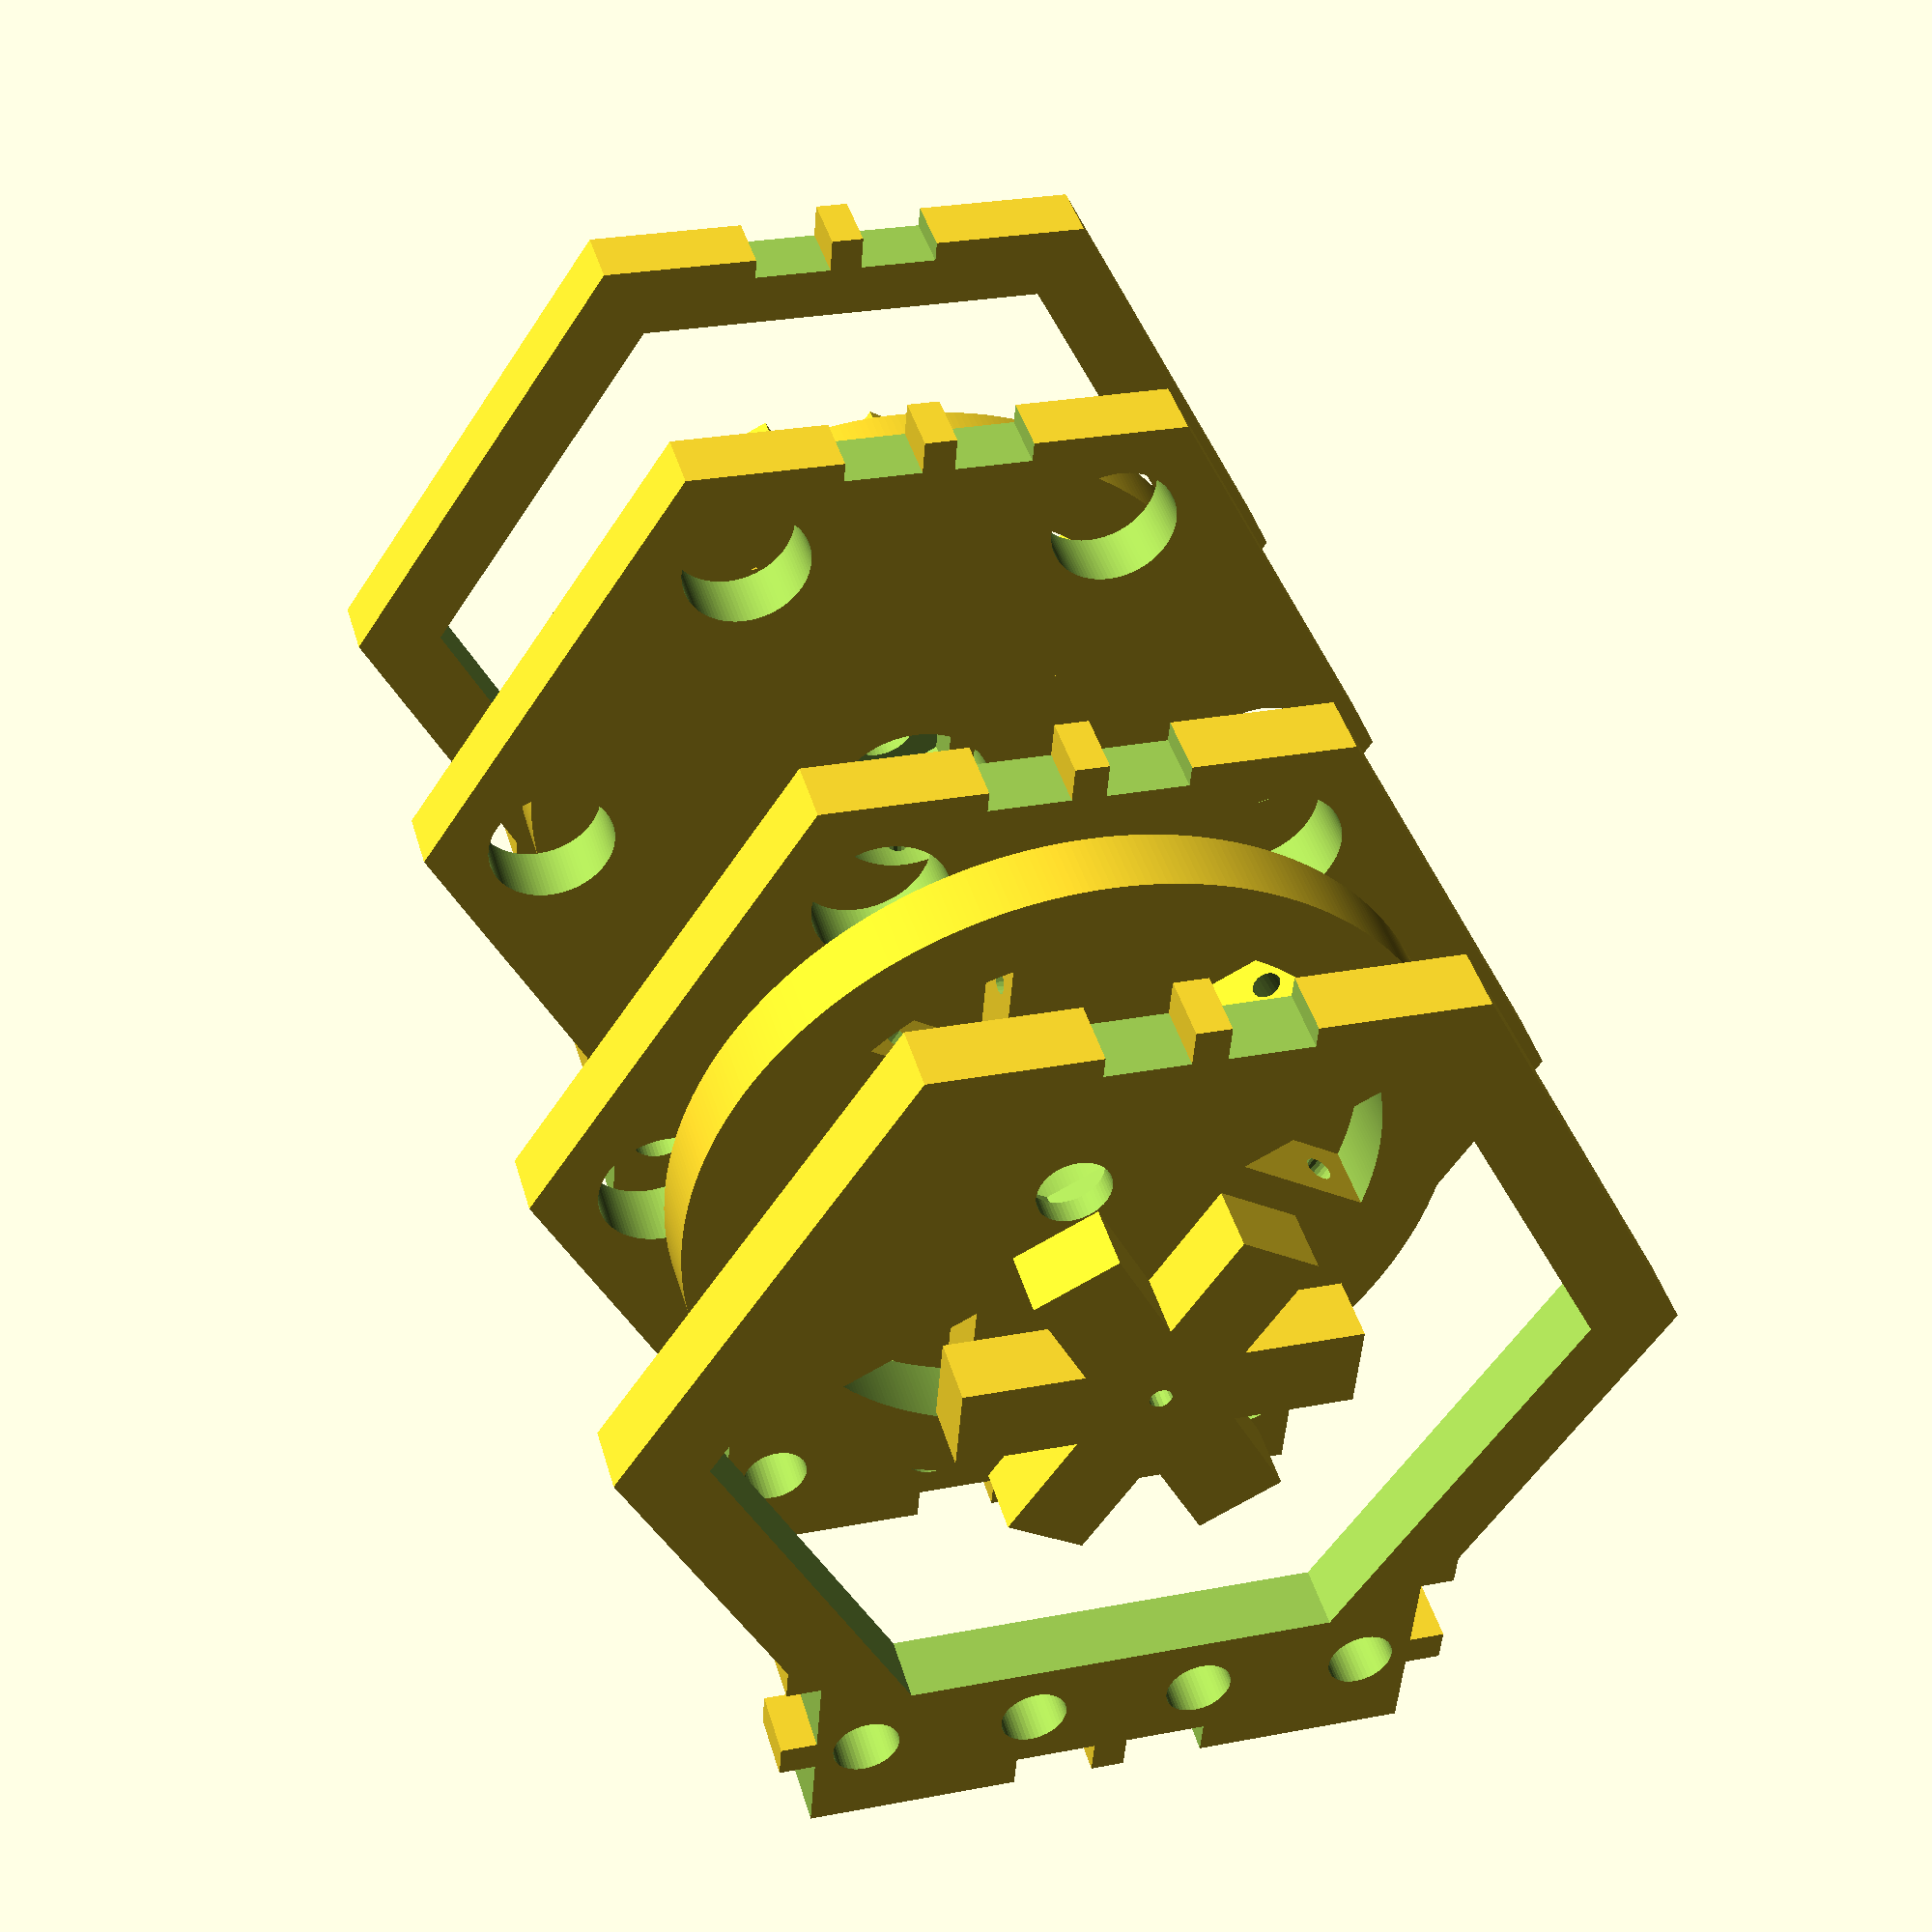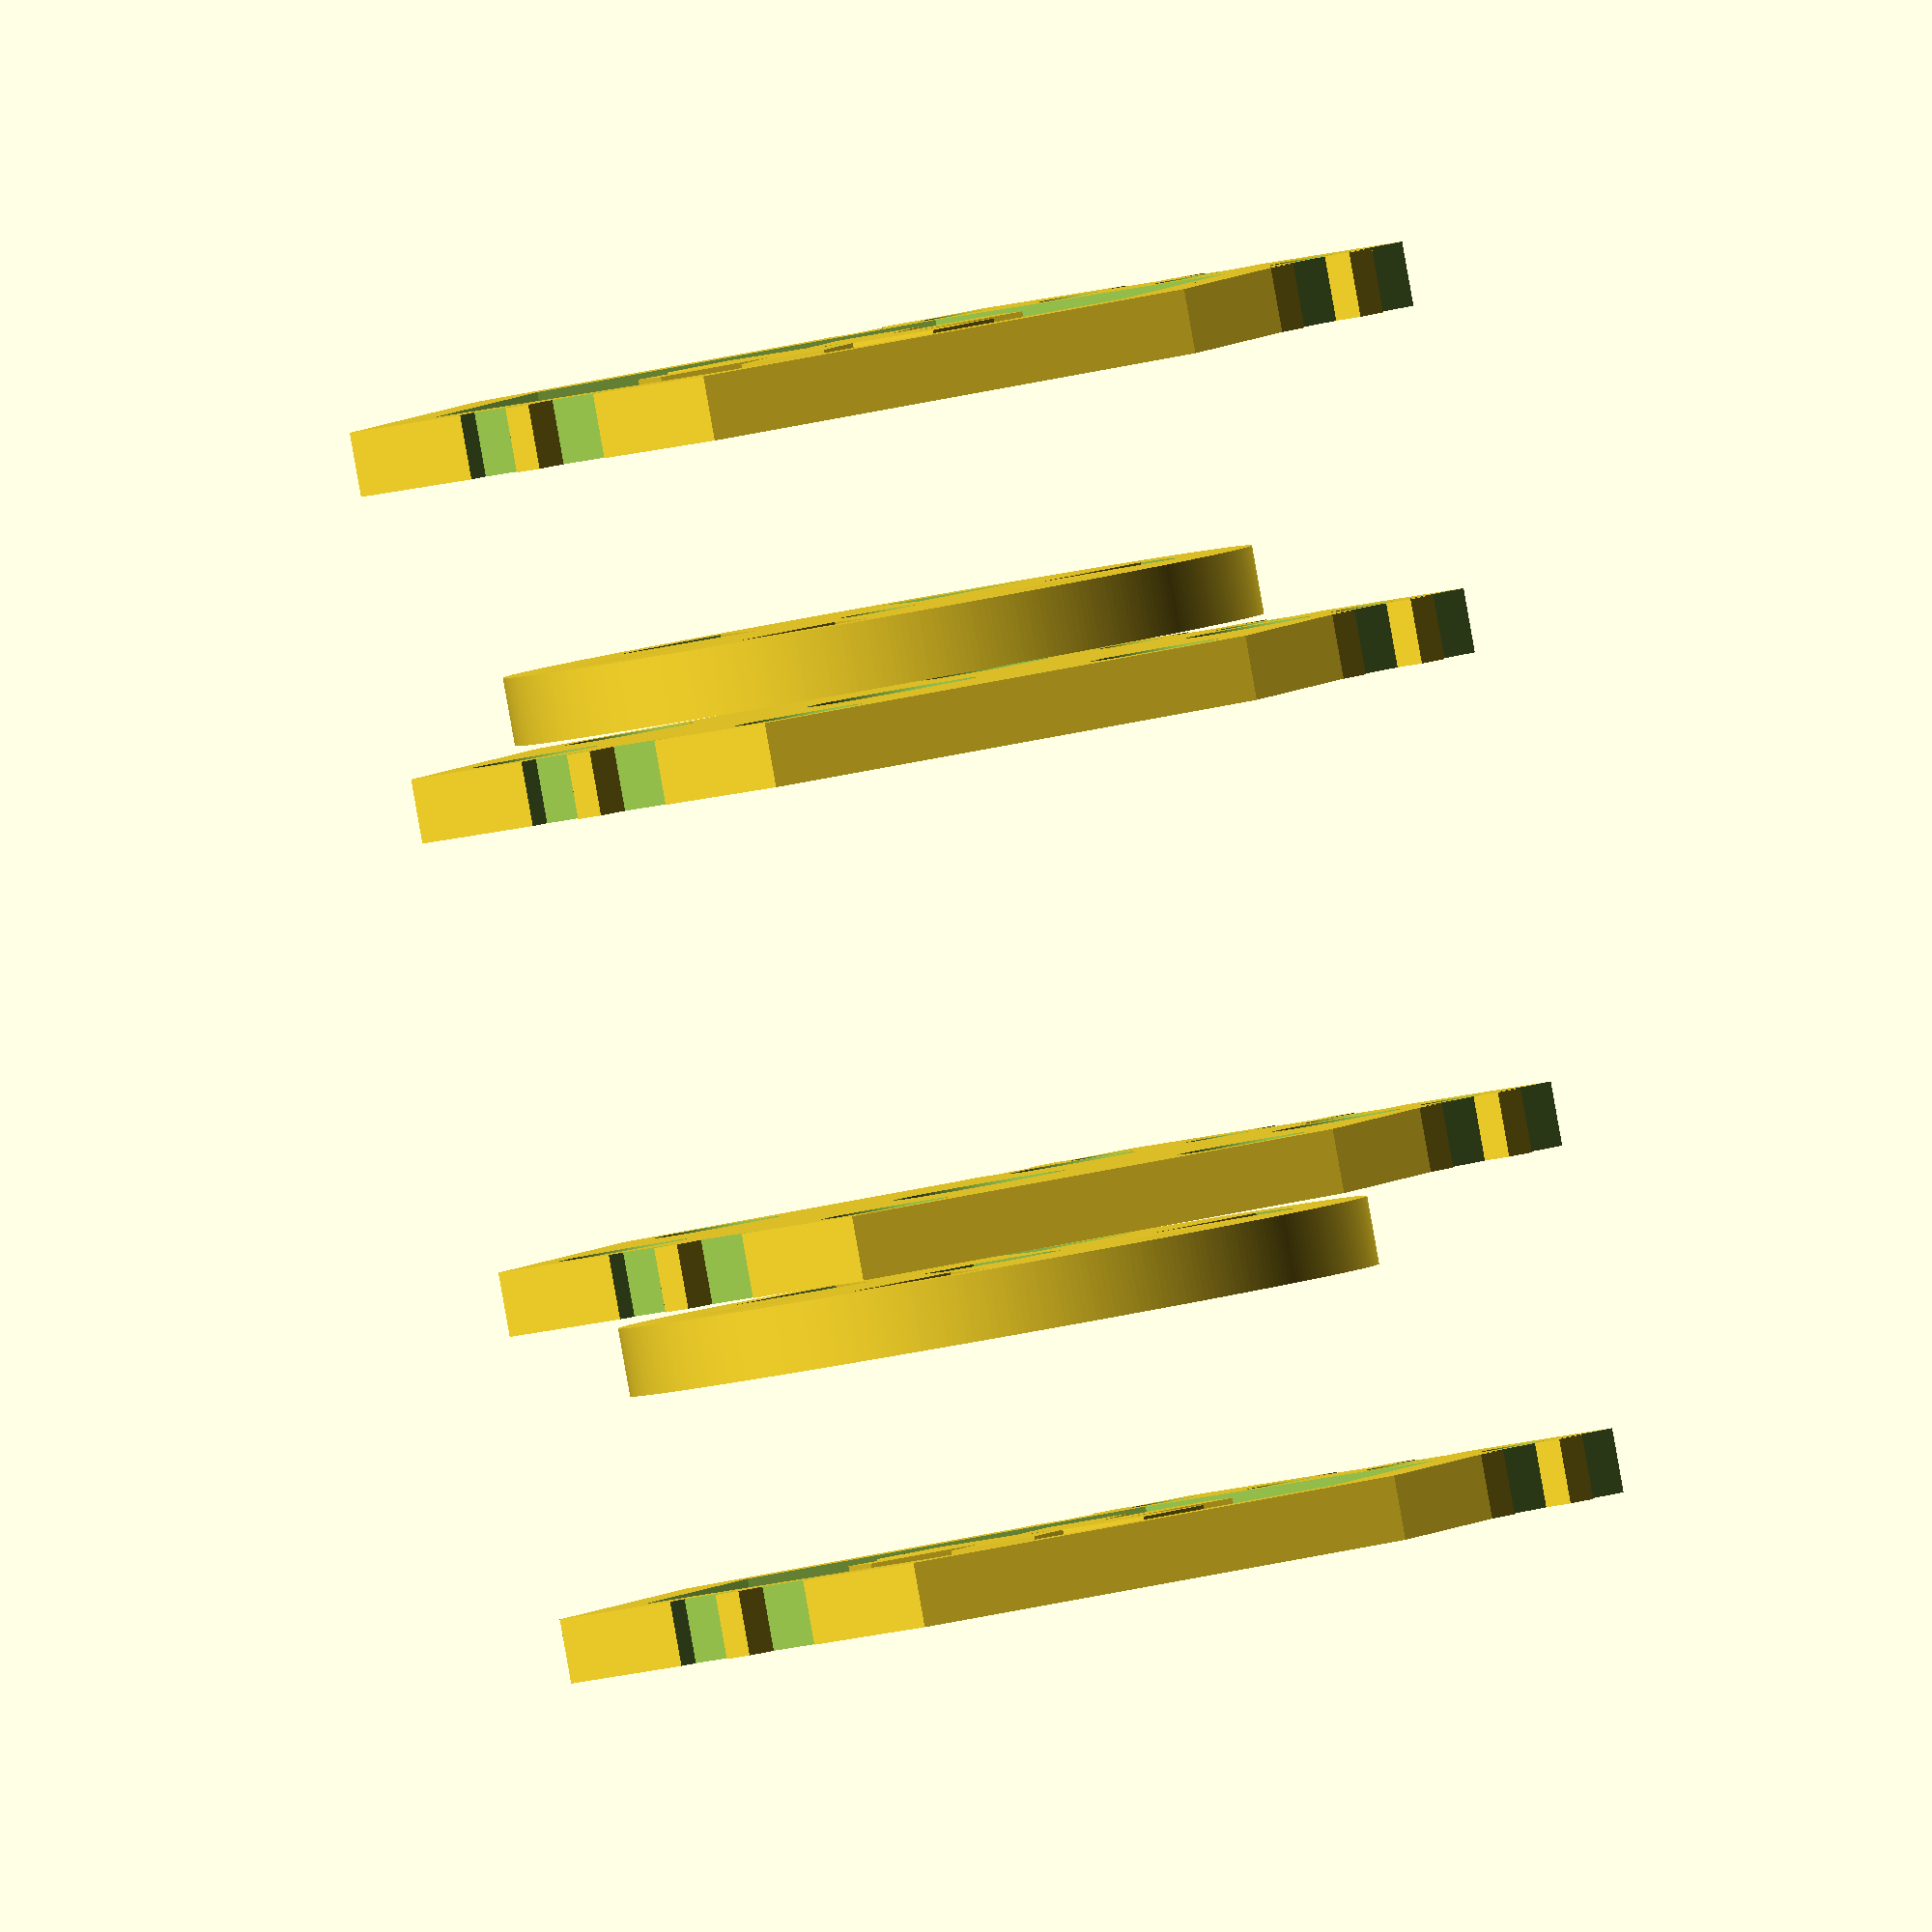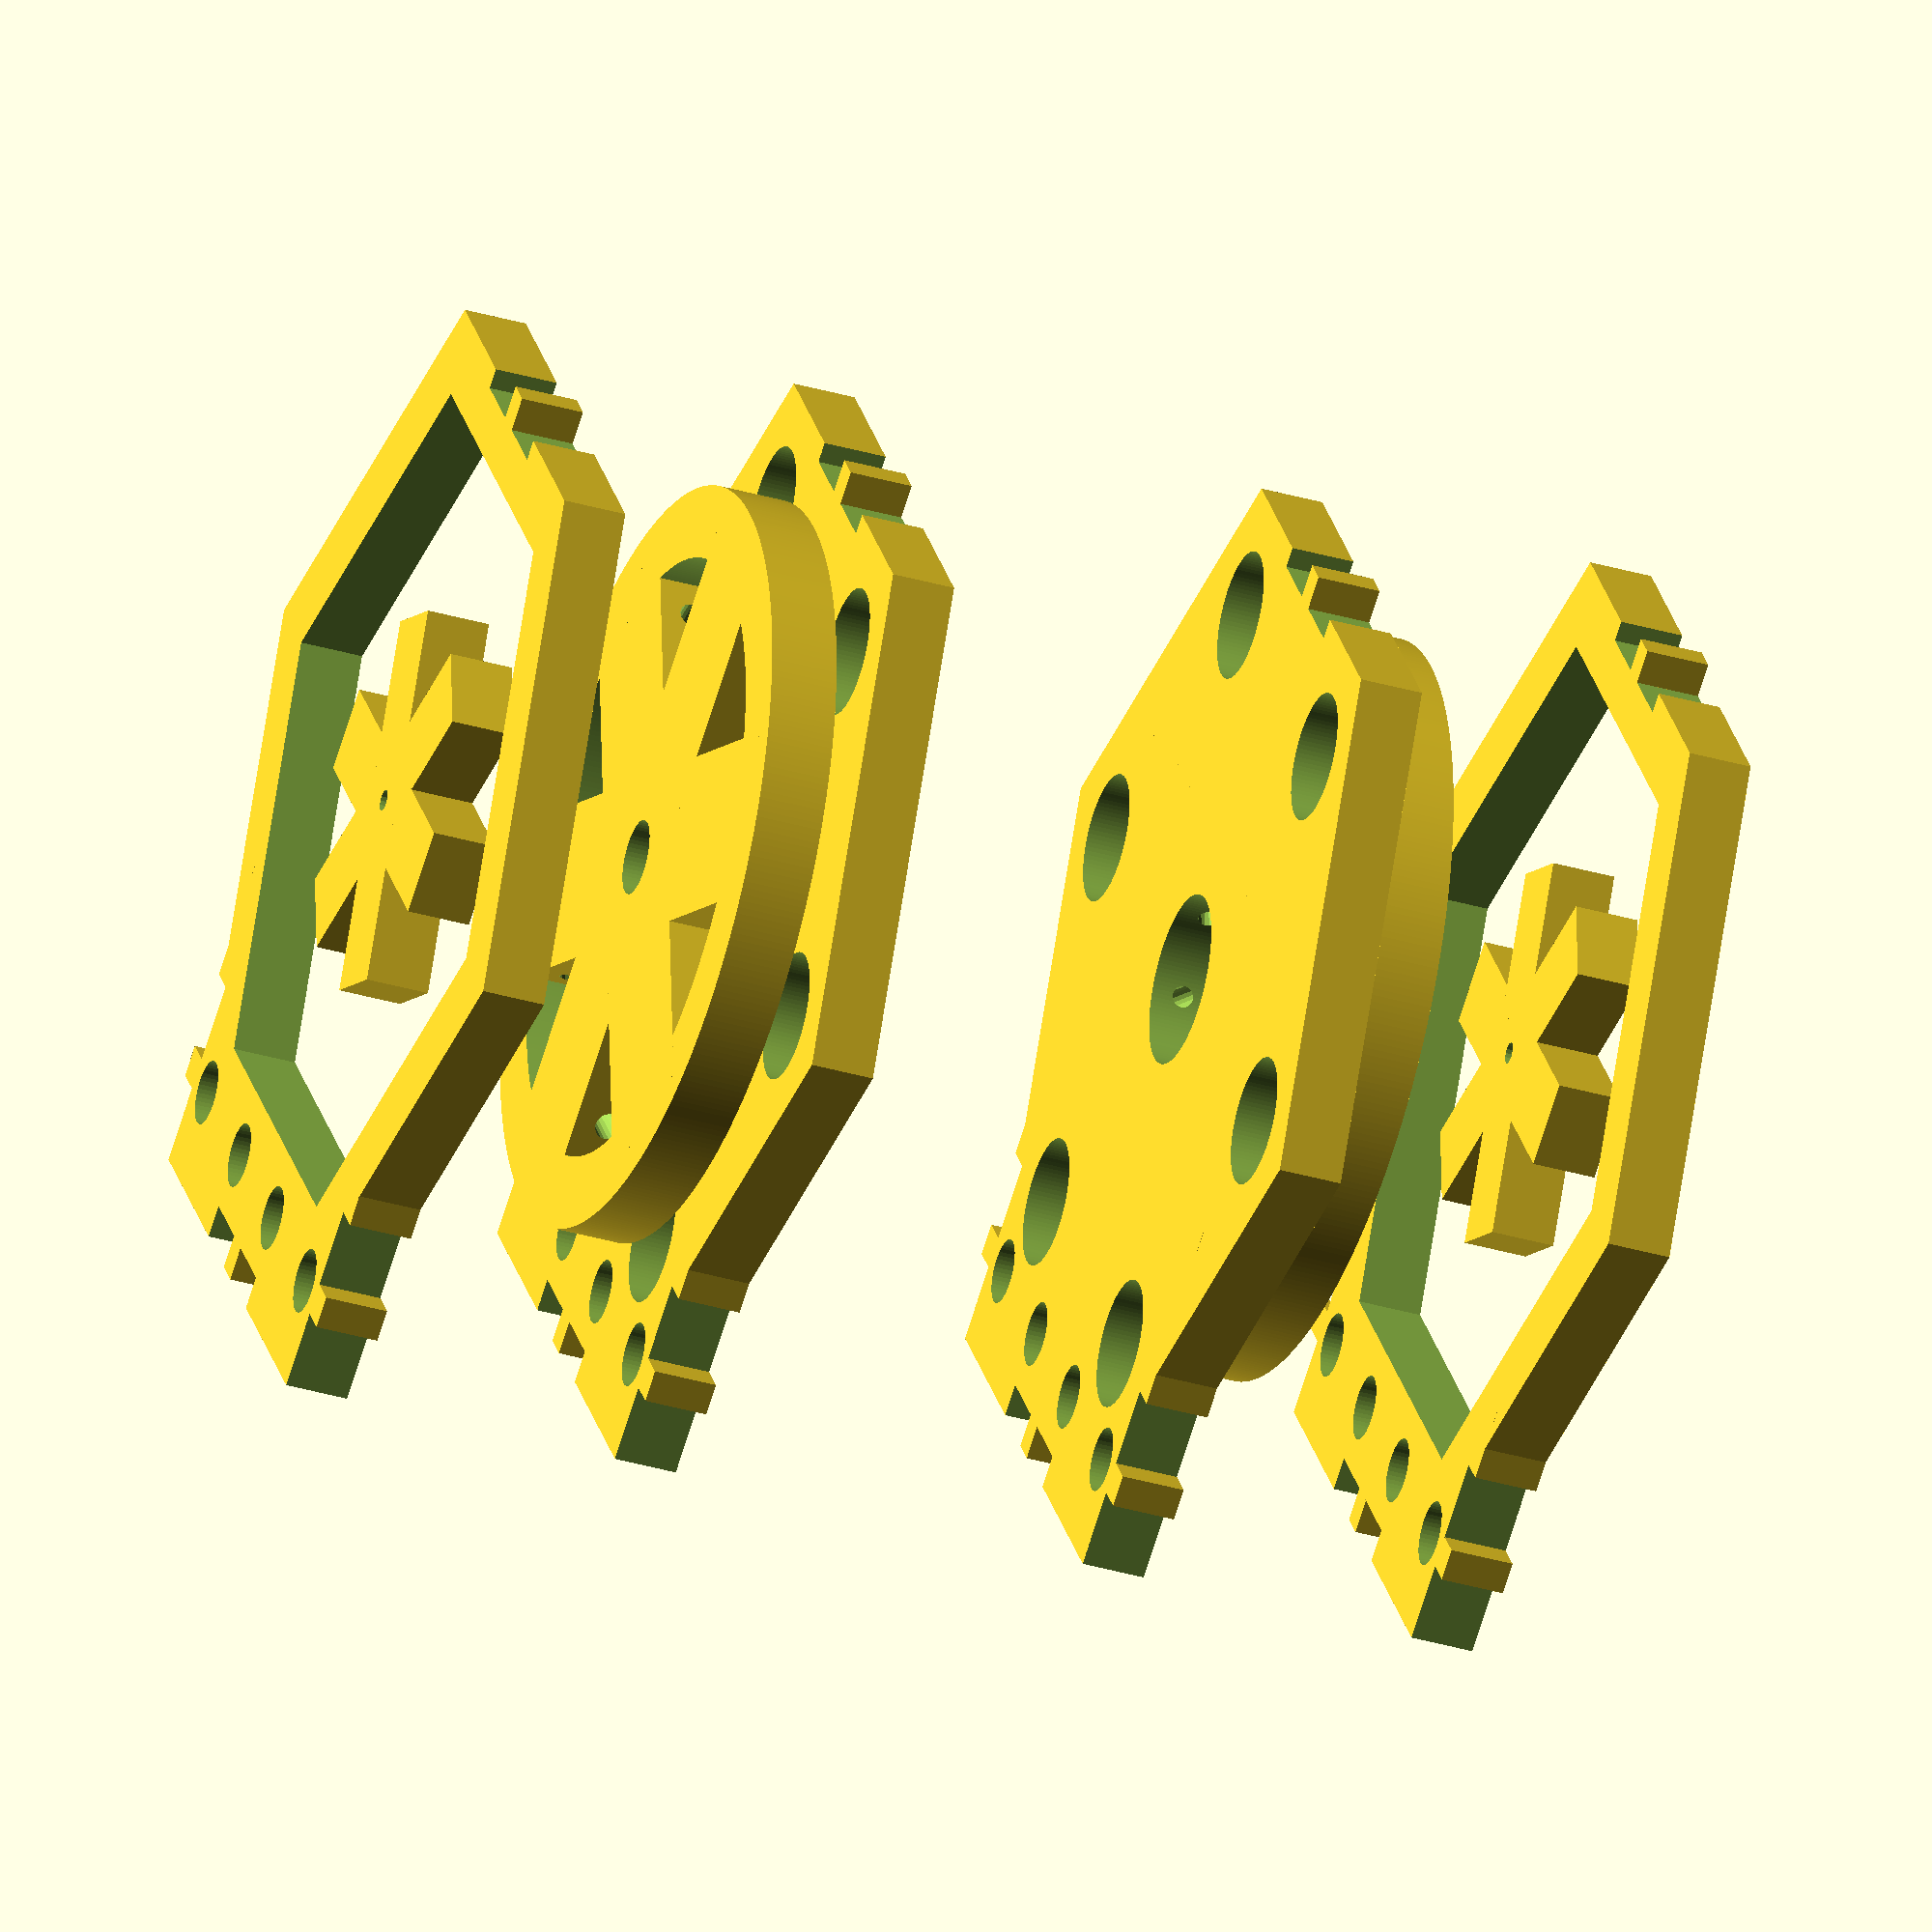
<openscad>
include <MCAD/bearing.scad>

// Smooth rendering
$fa = 1;
$fs = 0.4;

in_to_mm = 25.4;

// Variables
disk_r = 35;
outer_r = disk_r*1.33;
num_holes=6;

gap = 1; //1/32 * in_to_mm;
bolt_gap = 3/4 * in_to_mm;

bearingModel = 608;
bearing_w = bearingWidth(bearingModel);
bearing_or = bearingOuterDiameter(bearingModel)/2;
bearing_ir = bearingInnerDiameter(bearingModel)/2;

central_r = (disk_r+bearing_or)/2;

magnet_w = 1.5 * in_to_mm;
magnet_hole_r = (1/8 * in_to_mm)+.1;

metal_w = 1/4 * in_to_mm;
metal_hole_r = 3.5;

coil_w = 6; //1/8 * in_to_mm;
coil_hole_r = 8; //(1/4 * in_to_mm)+.1; // 3/8
coil_holder_r = 2; //1/16 * in_to_mm;
coil_ext_y = disk_r*1.75;
coil_center_hole_r = (disk_r+bearing_or)/2-coil_hole_r-2;
coil_base_x = ((disk_r*2)-(disk_r/4));
coil_base_y = magnet_w+gap*2;//disk_r*1.75;//60;//magnet_w+gap*2+coil_w*2;
coil_base_z = coil_w/2;

axel_r = bearing_ir+.1;  //8mm or 5/16 in for bearing
axel_h = magnet_w-coil_w*2;//(magnet_w+metal_w*2+coil_w*2+gap*4)*1.15;
axel_hex_t = 2;
axel_hex_r = axel_r+2;//coil_center_hole_r-2;

echo(str("coil_hole_r:", coil_hole_r));
echo(str("coil_holder_r:", coil_holder_r));
echo(str("axel_r:", axel_r));
echo(str("axel_h:", axel_h));

hex_head_r = 6.8;
hex_head_t = 4;

wire_notch = 2;
wire_notch_r1 = (disk_r+bearing_or)/2+coil_hole_r-wire_notch/2;
wire_notch_r2 = (disk_r+bearing_or)/2+wire_notch;
wire_notch_r3 = (disk_r+bearing_or)/2-coil_hole_r-wire_notch/2;
wire_notch_x = coil_hole_r+wire_notch;
wire_notch_y = disk_r-coil_hole_r/2-wire_notch;

mag_y_pos = (magnet_w-coil_w)/2;
coil_y_pos = mag_y_pos+gap+coil_w;
metal_y_pos = coil_y_pos+gap+metal_w;
end_y_pos = metal_y_pos+bolt_gap+coil_w;

gen_base_x = disk_r/2;
gen_base_y = (end_y_pos+coil_w/2)*2;
gen_base_z = coil_base_z;


echo(str("end_y_pos:", end_y_pos));

eps = .2;

render_mode = "FULL"; //"FULL", "PRINT", "TEST";
print_mode = "HOLDER"; //"MAGNET","MAGNET_SUP","METAL","COIL","ENDCAP","AXEL","SUPPORT","HOLDER";

//generatorSupport();
//#translate([0,mag_y_pos,0])cube([100, .1, 100], center=true); 
//#translate([0,coil_y_pos,0])cube([100, .1, 100], center=true); 
//#translate([0,metal_y_pos,0])cube([100, .1, 100], center=true); 
//#translate([0,end_y_pos,0])cube([100, .1, 100], center=true); 

//magnetDisk();
//coilDisk();
//metalDisk();

// Main rendering code
if (render_mode=="FULL") {
    renderFull();
} else if (render_mode=="PRINT") {
    renderPrint();
} else if (render_mode=="TEST") {
    renderTest();
}

module renderFull() {
    translate([0,0,0]) {
        // Rotating Disk with magnets 1
        translate([0,0,0])
            rotate([90,0,180])magnetDisk();
//        // Rotating Disk with magnets 2
//        translate([0,-mag_y_pos,0])
//            rotate([90,0,0])magnetDisk();
        // Stationary Disk with coils 1
        translate([0,coil_y_pos,0])
            rotate([-90,0,0])coilDisk();
        // Stationary Disk with coils 2
        translate([0,-coil_y_pos,0])
            rotate([-90,0,0])coilDisk();
        // Rotating Disk with metal 1
        translate([0,metal_y_pos,0])
            rotate([90,0,0])metalDisk();
        // Rotating Disk with metal 2
        translate([0,-metal_y_pos,0])
            rotate([90,0,180])metalDisk();
        // Stationary End Cap with bearings 1
        translate([0,end_y_pos,0])
            rotate([-90,0,0])endCapWithSupports();
        // Stationary End Cap with bearings 2
        translate([0,-end_y_pos,0])
            rotate([-90,0,180])endCapWithSupports();
        
//        // Axel
//        translate([0,0,0]) hexAxel();
        
//        // Base support
//        base_z = (disk_r+coil_ext_y-coil_w/2)/2;
//        translate([0,0,-base_z])generatorSupport();
//        // Top support
//        top_z = (disk_r+coil_base_z*8/3)-gen_base_z;
//        translate([0,0,top_z])rotate([0,180,0])generatorSupport();
//        
//        // Sides
//        side_z = disk_r+gen_base_x/4;
//        side_x = (coil_base_x+gen_base_z)/2-gen_base_z;
//        translate([side_x,0,-side_z])
//            rotate([0,-90,0])generatorSupport();
//        translate([-side_x,0,-side_z])
//            rotate([0,90,0])generatorSupport();
    }
}

module renderPrint() {
    if (print_mode=="MAGNET") {
        // Magnet Disk
        translate([0,0,coil_w/2])magnetDisk();
    } else if (print_mode=="MAGNET_SUP") {
        // Magnet Disks Support
        translate([o,0,coil_w/4])magnetDiskSupport();
    } else if (print_mode=="METAL") {
        // Metal Disk
        translate([0,0,metal_w/2])metalDisk();
    } else if (print_mode=="COIL") {
        // Coil Disk
        translate([0,0,coil_w/2])coilDisk();
    } else if (print_mode=="ENDCAP") {
        // End Cap
        translate([0,0,coil_w/2])endCapWithSupports();
    } else if (print_mode=="AXEL") {
        // Axel
        translate([0,0,axel_h/2])rotate([90,0,0])hexAxel();
    } else if (print_mode=="SUPPORT") {
        translate([0,0,gen_base_z/2])generatorSupport();
    } else if (print_mode=="HOLDER") {
        for(x = [-2.5 : 2.5]) {
            translate([x*coil_hole_r*2.1,0,0])coilHolder();
        }
        
    }
}

module renderTest() {
    translate([0,0,metal_w/2]) {
        difference() {
            cube([30,40,metal_w], center=true);
            
            //Magnet hole
            //Needs to be a little smaller (eps=.1 not .15 - Done)
            translate([-10,-7,0])hole(metal_w, magnet_hole_r); 
            
            //Axel hole
            //Too small needs to be e=0 not .05
            translate([10,-7,0])rotate([270,0,0])axel(h=axel_h, e=0);
            
            //Bearing hole: no changes
            //translate([0,7,0])bearing(pos=[0,0,-3.5],model=608,outline=true); 

            //Coil hole
            translate([-0,7,0])hole(metal_w, coil_hole_r); 
            
            //Bolt Holes
            // This is good now
            translate([0,-12,0])hole(metal_w, metal_hole_r); 
            translate([0,-12,0])hexIndent(metal_w,hex_head_t,hex_head_r); 
        }
    }
    //Axel
    //Too small needs to be e=.05 or 0 not .1
    h=15;
    translate([0,7,h/2])rotate([90,0,0])axel(h=h, e=.05);
    translate([25,0,0])coilHolder(); 
}

// Rotating Disk with magnets
module magnetDisk(w=magnet_w) {
    border = magnet_hole_r;
    mag_hex_supp_w = magnet_hole_r*3;
    mag_disk_r = central_r + magnet_hole_r*1.5;
    metal_disk_axel_h = axel_hex_t+gap+coil_w+gap;
    // Disk
    difference() {
        cylinder(h=w,r=mag_disk_r,center=true);
        //remove holes for magnets
        holes(w, magnet_hole_r);
        //remove hole for main axel
        cylinder(h=w+.1,r=axel_r,center=true);
    }
}

// Rotating Disk with magnets
module magnetDiskOld2(w=magnet_w) {
    border = magnet_hole_r;
    mag_hex_supp_w = magnet_hole_r*3;
    mag_disk_r = central_r + magnet_hole_r*1.5;
    metal_disk_axel_h = axel_hex_t+gap+coil_w+gap;
    // Disk
    difference() {
        union() {
            difference() {
                cylinder(h=w,r=mag_disk_r,center=true);
                cylinder(h=w+.1,r=mag_disk_r-border,center=true);
            }
            hexSupports(w=w, supp_w=mag_hex_supp_w, radius=(mag_disk_r-border*2.5)/2);
            cylinder(h=w,r=axel_hex_r,center=true);
        }
        //remove holes for magnets
        holes(w, magnet_hole_r);
        //remove hole for main axel
        cylinder(h=(w+metal_disk_axel_h)*2,r=axel_r,center=true);
    }
}

// Rotating Disk with magnets
module magnetDiskOld(w=coil_w) {
    border = hex_head_r;
    metal_disk_axel_h = axel_hex_t+gap+coil_w+gap;
    // Disk
    difference() {
        union() {
            difference() {
                cylinder(h=w,r=disk_r,center=true);
                cylinder(h=w+.1,r=disk_r-border,center=true);
            }
            hexSupports(w=w,supp_w=magnet_hole_r*2+4, radius=(disk_r-border)/2);
            translate([0,0,w/2])
                cylinder(h=metal_disk_axel_h,r=axel_hex_r,center=false, $fn=6);
        }
        //remove holes for magnets
        holes(w, magnet_hole_r);
        //remove hole for main axel
        cylinder(h=(w+metal_disk_axel_h)*2,r=axel_r,center=true);
        //remove notches for supports
        magnetDiskSupports();
    }
}

// Rotating Disk with metal
module metalDisk(w=metal_w) {
    border = hex_head_r;
    // Disk
    difference() {
        union() {
            difference() {
                cylinder(h=w,r=disk_r,center=true);
                cylinder(h=w+.1,r=disk_r-border,center=true);
            }
            hexSupports(w=w,supp_w=hex_head_r*2+2, radius=(disk_r-border)/2);
        }
        //remove holes for bolts
        holes(w*2, metal_hole_r, hex=true);
        //remove hole for main axel
        cylinder(h=w*2,r=axel_r,center=true);
        //indent for hex axel
        rotate([0,0,30])hexIndent(w=w*2, hex_t=axel_hex_t, hex_r=axel_hex_r+.2);
    }
}

// Stationary Disk with coils
module coilDisk(w=coil_w) {
    small_hole_r = (coil_hole_r+4)/2;
    small_hole_or = outer_r-small_hole_r*2;
    // Disk
    difference() {
        union() {
            // disk
            //cylinder(h=w,r=disk_r,center=true);
            cylinder(h=w,r=outer_r,center=true, $fn=6);
            // base
            translate([0,disk_r/2,0])
                cube([coil_base_x,coil_ext_y,w],center=true);
            
        }
        // remove holes for coils
        holes(w, coil_hole_r);
        // remove center hole for bearing
        cylinder(h=w*2,r=coil_center_hole_r,center=true);
        // remove holes to save material
        rotate([0,0,30])structureHoles(w=w,radius=small_hole_or, hole_r=small_hole_r);
        // remove holes for wires
        wireHolesStraight();
        // Remove side, top, and bottom notches and misc holes
        generatorSupportNotchesAndPegs(npMode="NOTCHES");
    }
    // Add side, top and bot pegs
    generatorSupportNotchesAndPegs(npMode="PEGS");
}

module endCapWithSupports(w=coil_w) {
    border = 8;
    bearing_w = bearingWidth(bearingModel);
    bearing_or = bearingOuterDiameter(bearingModel)/2;
    big_hole_r = coil_hole_r+2;
    big_hole_or = outer_r-big_hole_r*2;//(outer_r+coil_hole_r)/2;
    small_hole_r = big_hole_r/2;
    small_hole_or = outer_r-small_hole_r*2;
    
    union() {
        // Disk
        difference() {
            union() {
                // disk
                //cylinder(h=w,r=disk_r,center=true);
                cylinder(h=w,r=outer_r,center=true, $fn=6);
                // base
                translate([0,disk_r/2,0])
                    cube([coil_base_x,coil_ext_y,w],center=true);
            }
            // Remove inner hex
            cylinder(h=w*2,r=outer_r-border,center=true, $fn=6);
            // Remove side, top, and bottom notches and misc holes
            generatorSupportNotchesAndPegs(npMode="NOTCHES");
        }
        
        // Add side, top and bot pegs
        generatorSupportNotchesAndPegs(npMode="PEGS");
        
        // bearing holder
        difference() {
            union() {
                translate([0,0,-w/2])
                    cylinder(h=bearing_w+w/2,r=bearing_or+2,center=false);
                rotate([0,0,30])hexSupports(supp_w=border);
            }
            // remove center hole for bearing
            bearing(pos=[0,0,.01],model=bearingModel,outline=true);
            cylinder(h=w*2,r=bearing_or-1,center=true);
        }
    }
    
    if (render_mode == "FULL") {
        bearing(pos=[0,0,0],model=bearingModel,outline=false);
    }
}

module hexSupports(w=coil_w, supp_w, radius = (disk_r+bearing_or)/2) {
    // Create supports for bearing holder
    sectors = num_holes;
    sector_degrees = 360 / sectors;

    for(sector = [1 : sectors]) {
        angle = sector_degrees * sector;
        x_pos = radius * sin(angle);
        y_pos = radius * cos(angle);
        translate([x_pos,y_pos,0]){
            rotate([0,0,-angle]) {
                difference() {
                    cube([supp_w,disk_r,w], center=true);
                    translate([0,radius/1.5,0])rotate([0,90,0])
                        cylinder(h=supp_w+.1,r=w/5,center=true);
                }
            }
        }
    }    
}

module wireHolesStraight() {
    // remove notches for wires
    radius = (disk_r+bearing_or)/2;
    sectors = num_holes;
    sector_degrees = 360 / sectors;
    for(sector = [1 : sectors]) {
        angle = sector_degrees * sector;
        x_pos = radius * sin(angle);
        y_pos = radius * cos(angle);
        x_off = (coil_hole_r-1) * cos(angle);
        y_off = (coil_hole_r-1) * sin(angle);
        translate([x_pos+x_off,y_pos-y_off,0]){
            rotate([90,0,-angle])cylinder(h=disk_r*2,r=1, center=true);
        }
        translate([x_pos-x_off,y_pos+y_off,0]){
            rotate([90,0,-angle])cylinder(h=disk_r*2,r=1, center=true);
        }
    }    
}

module generatorSupportNotchesAndPegs(npMode="NOTCHES", w=coil_w) {
    side_peg_x = (coil_base_x+gen_base_z)/2-gen_base_z;
    side_peg_y = disk_r+gen_base_x/4;
    bot_peg_y = (disk_r+coil_ext_y+coil_base_z)/2-gen_base_z;
    top_peg_y = (disk_r+coil_base_z*8/3)-gen_base_z;
    
    if (npMode=="NOTCHES") {
        // Remove side notches
        translate([side_peg_x,side_peg_y,0])
            cube([gen_base_z+.2,gen_base_x+.2,w*2],center=true);
        translate([-side_peg_x,side_peg_y,0])
            cube([gen_base_z+.2,gen_base_x+.2,w*2],center=true);
        // Remove bot notch
        translate([0,bot_peg_y,0])
            cube([gen_base_x,gen_base_z+.2,w*2],center=true);
        // Remove top notch
        translate([0,-top_peg_y,0])
            cube([gen_base_x,gen_base_z+.2,w*2],center=true);
        // Remove Misc holes
        for(x = [-1.5 : 1.5]) {
            translate([x*coil_base_x/4,side_peg_y,0])
                cylinder(h=w*2,r=3,center=true);
        }
    } else if (npMode=="PEGS") {
        // side pegs
        translate([side_peg_x,side_peg_y,0])
            cube([coil_base_z+.2,coil_base_z,w],center=true);
        translate([-side_peg_x,side_peg_y,0])
            cube([coil_base_z+.2,coil_base_z,w],center=true);
        // bot peg
        translate([0,bot_peg_y,0])
            cube([coil_base_z,coil_base_z+.2,w],center=true);
        // top peg
        translate([0,-top_peg_y,0])
            cube([coil_base_z,coil_base_z+.2,w],center=true);
    }
}

module generatorSupport() {
    end_y = (gen_base_y+gen_base_z)/2;
    end_notch_y = (gen_base_y-coil_w)/2;
    difference() {
        union() {
            // base
            translate([0,0,0])
                cube([gen_base_x,gen_base_y,gen_base_z],center=true);
            // ends
            translate([0,end_y,gen_base_z])
                cube([gen_base_x,gen_base_z,gen_base_z*3],center=true);
            translate([0,-end_y,gen_base_z])
                cube([gen_base_x,gen_base_z,gen_base_z*3],center=true);
        }
        // remove middle holes for wires
        translate([gen_base_z*2,coil_y_pos,0])
            cylinder(h=gen_base_z*2,r=gen_base_z,center=true);
        translate([-gen_base_z*2,coil_y_pos,0])
            cylinder(h=gen_base_z*2,r=gen_base_z,center=true);
        translate([gen_base_z*2,-coil_y_pos,0])
            cylinder(h=gen_base_z*2,r=gen_base_z,center=true);
        translate([-gen_base_z*2,-coil_y_pos,0])
            cylinder(h=gen_base_z*2,r=gen_base_z,center=true);
        
        // remove middle notchs
        translate([0,coil_y_pos,0])
            cube([coil_base_z+.2,coil_w+.2,coil_base_z*4],center=true);
        translate([0,-coil_y_pos,0])
            cube([coil_base_z+.2,coil_w+.2,coil_base_z*4],center=true);
        
        // remove end notchs
        translate([0,end_notch_y,0])
            cube([coil_base_z+.2,coil_w+.2,coil_base_z*6],center=true);
        translate([0,-end_notch_y,0])
            cube([coil_base_z+.2,coil_w+.2,coil_base_z*6],center=true);
            
        // remove misc holes
        for(y = [-1 : 1]) {
            translate([0,(y*end_y*2)/3,0])
                cylinder(h=gen_base_z*2,r=gen_base_z*2,center=true);
        }
    }
}

module holes(w, hole_r, hex=false) {
    radius = central_r;
    sectors = num_holes;
    sector_degrees = 360 / sectors;

    for(sector = [1 : sectors]) {
        angle = sector_degrees * sector;
        x_pos = radius * sin(angle);
        y_pos = radius * cos(angle);
        translate([x_pos,y_pos,0]){
            hole(w, hole_r);
            if (hex==true) {
                hexIndent(w,hex_head_t,hex_head_r);
            }
        }
    }    
}
module structureHoles(w, radius, hole_r, sectors=num_holes) {
    sector_degrees = 360 / sectors;
    for(sector = [1 : sectors]) {
        angle = sector_degrees * sector;
        x_pos = radius * sin(angle);
        y_pos = radius * cos(angle);
        translate([x_pos,y_pos,0]){
            hole(w, hole_r);
        }
    }    
}

module hole(w, hole_r) {
    cylinder(h=w+2,r=hole_r,center=true);
}
module hexIndent(w, hex_t=hex_head_t, hex_r=hex_head_r) {
    z_pos = (w-hex_t)/2-w/4;//hex_t/3.3;
    translate([0,0,z_pos])rotate([0,0,30])
        cylinder(h=hex_t+.01,r=hex_r,center=true, $fn=6);
}
    
// Axel
module hexAxel(h=axel_h, e=eps) {
    rotate([90,0,0]) {
        difference() {
            cylinder(h=h,r=axel_hex_r,center=true, $fn=6);
            //remove hole for main axel
            cylinder(h=h*2,r=axel_r,center=true);
        }
    }
}

// Coil Holder
module coilHolder(
    h1=.3,
    h2=coil_w, 
    r1=coil_hole_r, 
    r2=coil_holder_r) {
        translate([0,-coil_hole_r-1,0])
            coilHolderBot(h1,h2,r1,r2);
        translate([0,coil_hole_r+1,0])rotate([180,0,0])
            coilHolderTop(h1,h2,r1,r2);
}


module coilHolderTop(h1,h2,r1,r2) {
    rotate([180,0,0]) {
        difference() {
            coilHolderTemplate(h1,0,r1,r2);
            //remove hoe for extra post
            cylinder(h=h2,r=r2/2+.2,center=true);
        }
    }
}

module coilHolderBot(h1,h2,r1,r2) {
    wire_holder_r = .75;
    difference() {
        union() {
            coilHolderTemplate(h1,h2,r1,r2);
            //Extra post
            translate([0,0,h2])cylinder(h=h2,r=r2/2,center=false);
        }
        translate([0,0,h1*2+wire_holder_r])rotate([90,0,0])
            cylinder(h=r1*2,r=wire_holder_r,center=true);
    }
}

module coilHolderTemplate(h1,h2,r1,r2) {
    //Base
    cylinder(h=h1,r=r1,center=false);
    //Post
    cylinder(h=h2,r=r2,center=false);
}




// Coil Holder
module oldCoilHolder(
    h1=.3,
    h2=coil_w, 
    r1=coil_hole_r, 
    r2=coil_holder_r, 
    e1=eps,
    e2=0) {
        translate([0,-coil_hole_r-1,0])oldCoilHolderBot(h1,h2,r1,r2,e1,e2);
        translate([0,coil_hole_r+1,0])rotate([180,0,0])
            oldCoilHolderTop(h1,2,r1,r2,e1,e2+.1);
}


module oldCoilHolderTop(h1,h2,r1,r2,e1,e2) {
    rotate([180,0,0])oldCoilHolderTemplate(h1,h2,r1,r2/1.5,e1,e2);
}

module oldCoilHolderBot(h1,h2,r1,r2,e1,e2) {
    wire_holder_r = .75;
    difference() {
        coilHolderTemplate(h1,h2,r1,r2,e1,e2);
        translate([0,0,h2+.1])oldCoilHolderTop(h1,2,r1,r2,e1,-.2);
        translate([0,0,h1*2+wire_holder_r])rotate([90,0,0])
            cylinder(h=r1*2,r=wire_holder_r,center=true);
    }
}

module oldCoilHolderTemplate(h1,h2,r1,r2,e1,e2) {
    //Base
    cylinder(h=h1,r=r1-e1,center=false);
    //Post
    cylinder(h=h2,r=r2-e2,center=false);
}



module magnetDiskSupports(supp_x=10.2, supp_y=magnet_w, supp_z=coil_w/2) {
    radius = disk_r;
    sectors = 4;
    sector_degrees = 360 / sectors;

    for(sector = [1 : sectors]) {
        angle = sector_degrees * sector;
        x_pos = radius * sin(angle);
        y_pos = radius * cos(angle);
        y = supp_z/2;
        translate([x_pos,y_pos,0]) {
            if (sector == 1) {
                rotate([0,0,90])translate([0,y,0])rotate([90,0,0])
                    magnetDiskSupport(supp_x=supp_x);
            } else if (sector == 2) {
                rotate([0,0,0])translate([0,y,0])rotate([90,0,0])
                    magnetDiskSupport(supp_x=supp_x);
            } else if (sector == 3) {
                rotate([0,0,90])translate([0,-y,0])rotate([90,0,0])
                    magnetDiskSupport(supp_x=supp_x);
            } else if (sector == 4) {
                rotate([0,0,0])translate([0,-y,0])rotate([90,0,0])
                    magnetDiskSupport(supp_x=supp_x);
            }
        }
    }    
}
module magnetDiskSupport(supp_x=10, supp_y=magnet_w, supp_z=coil_w/2) {
    cube([supp_x, supp_y, supp_z], center=true);
}


</openscad>
<views>
elev=48.1 azim=164.1 roll=355.8 proj=p view=solid
elev=169.2 azim=346.0 roll=136.1 proj=o view=wireframe
elev=71.0 azim=258.1 roll=342.6 proj=o view=solid
</views>
